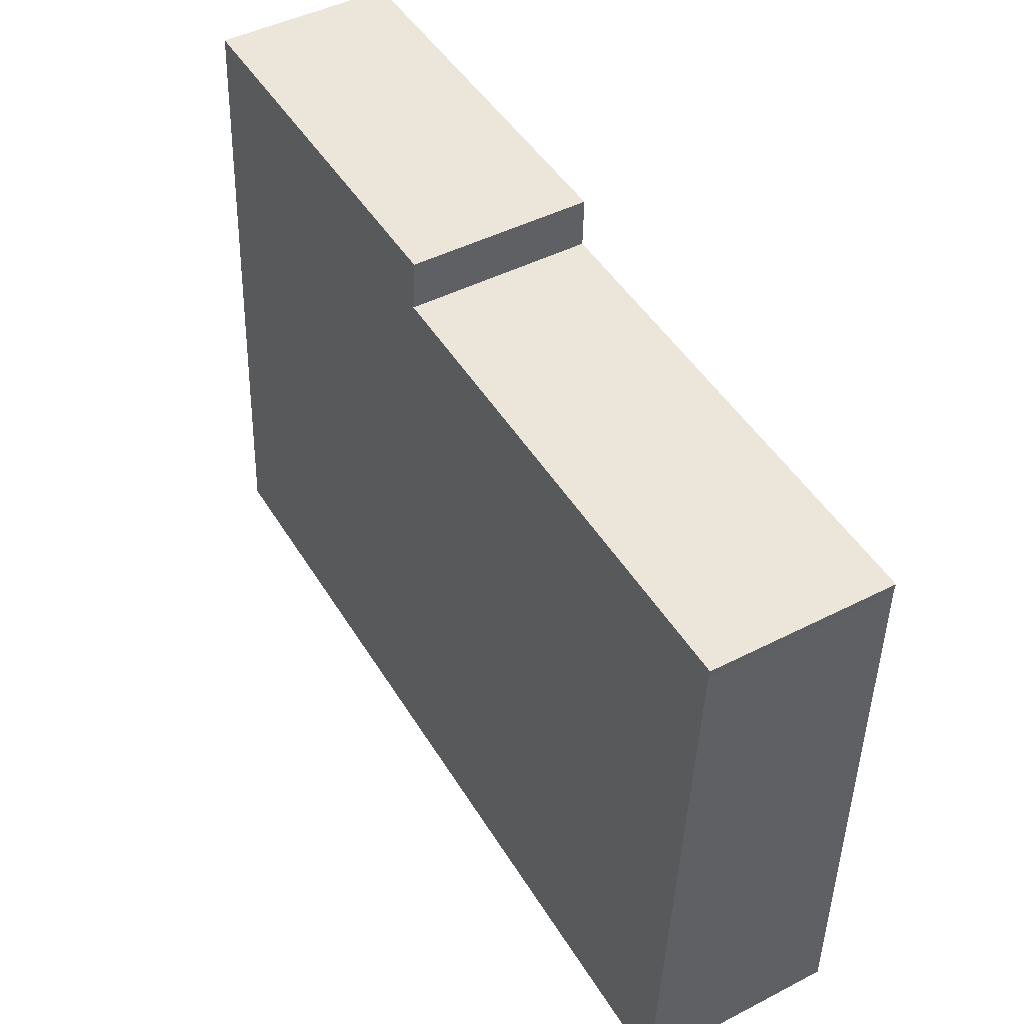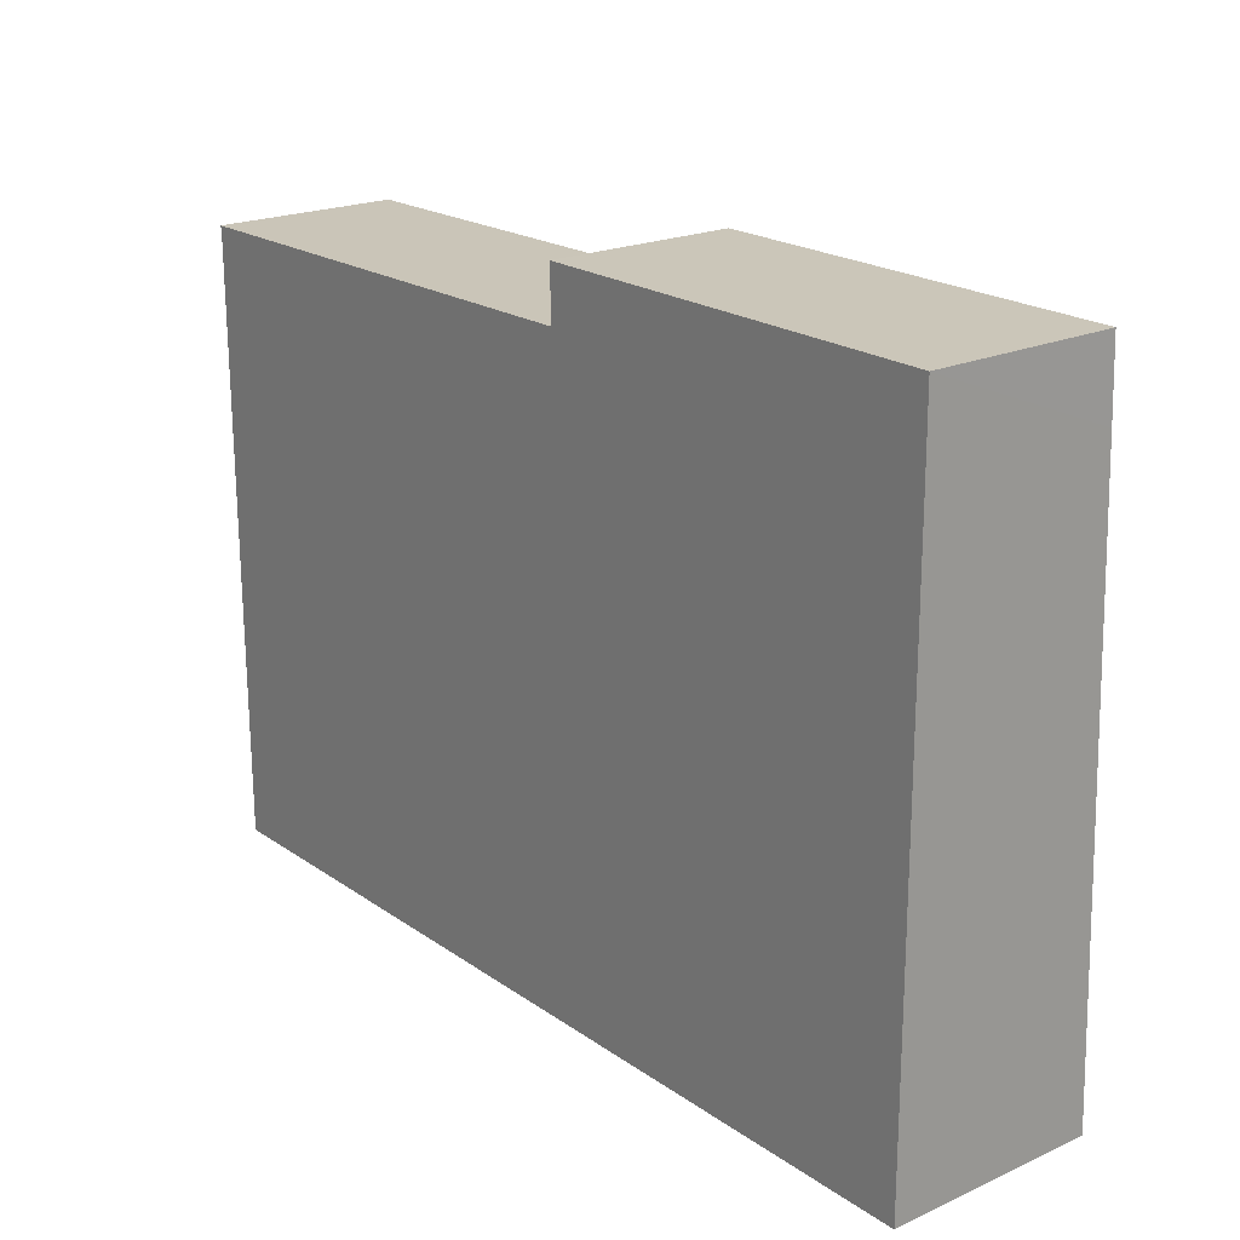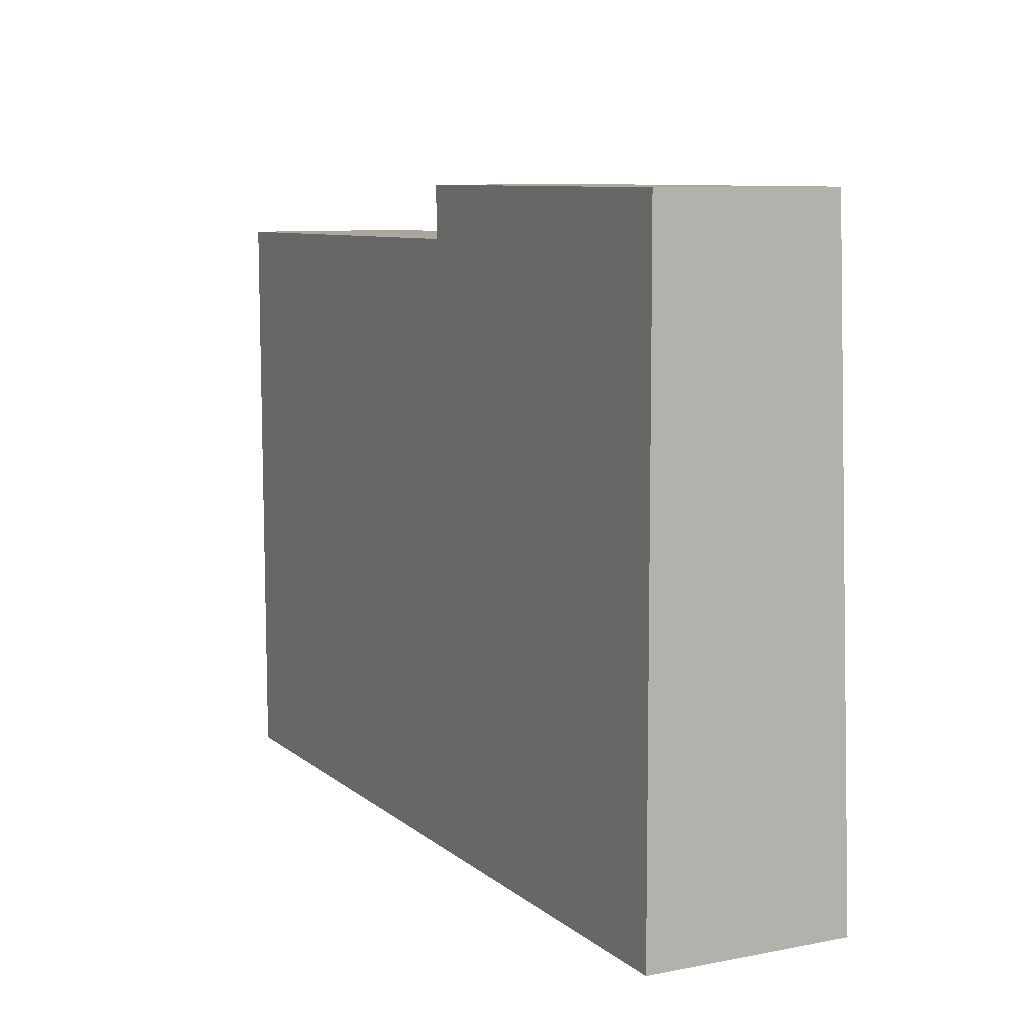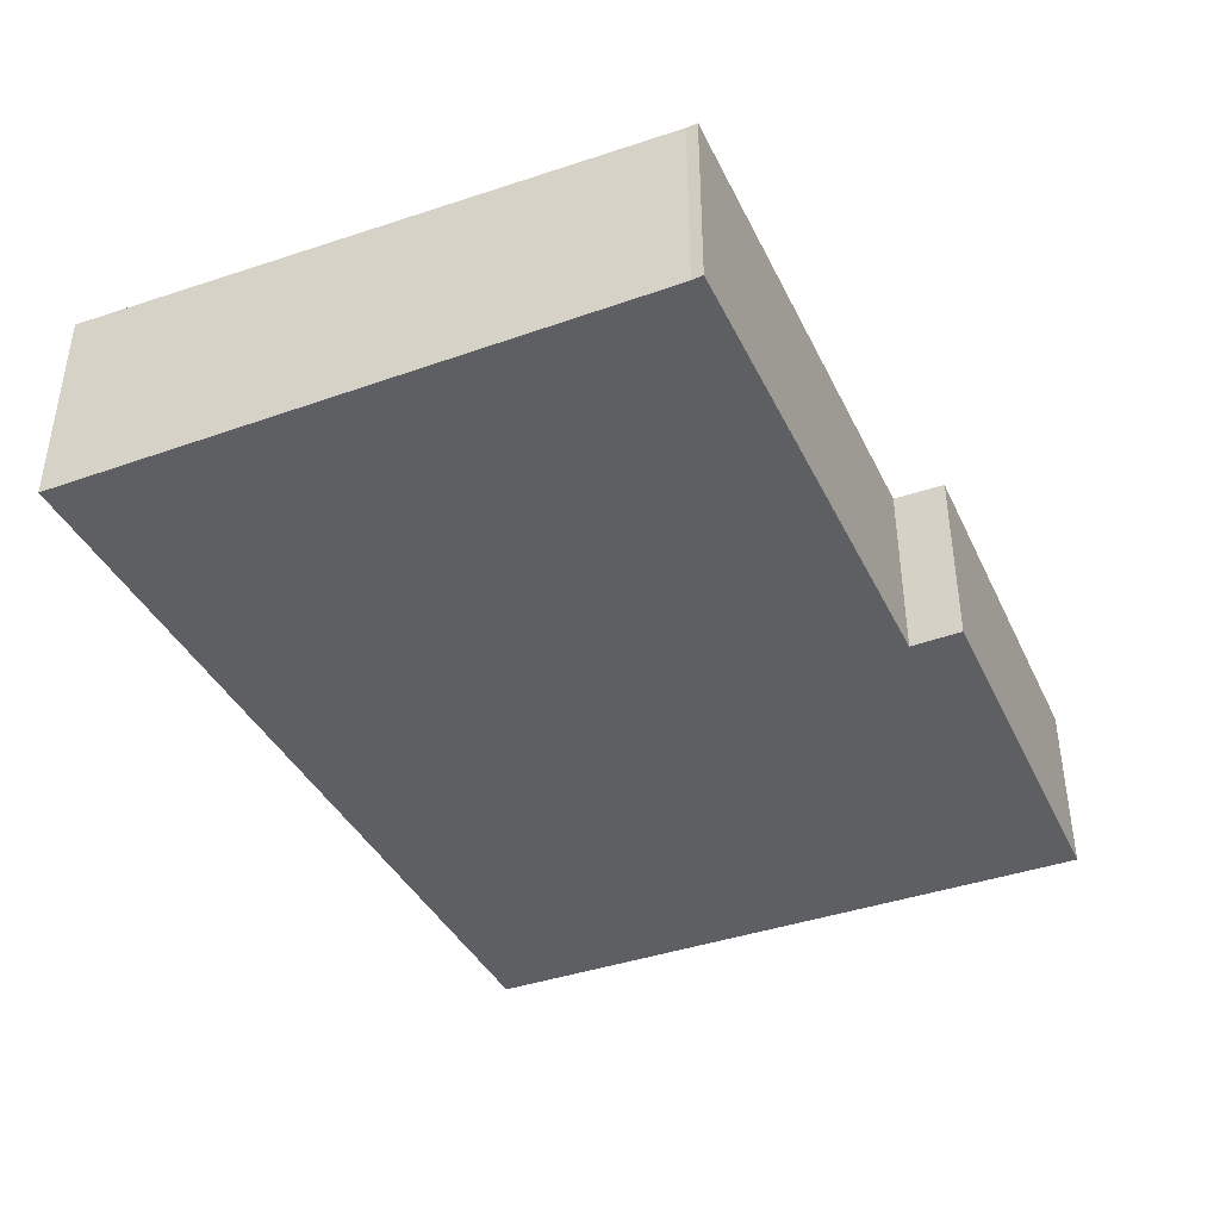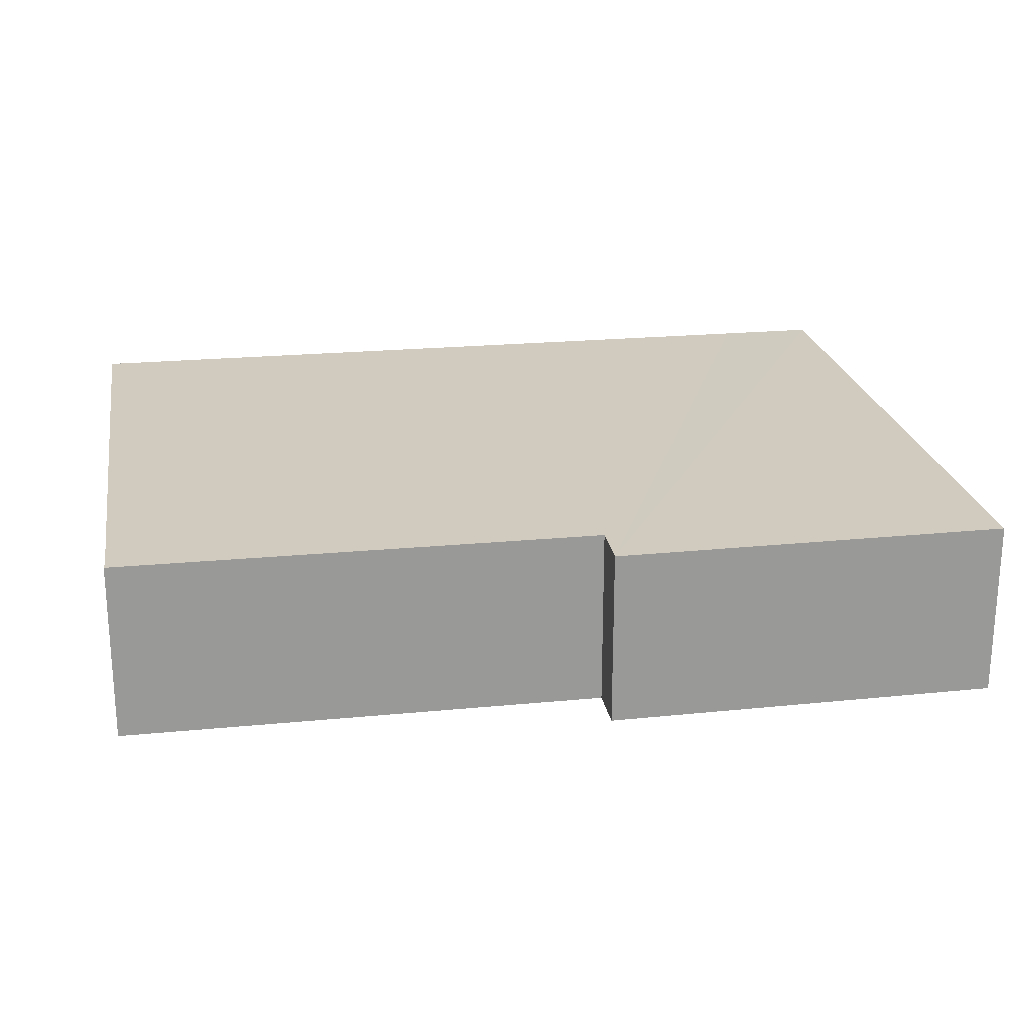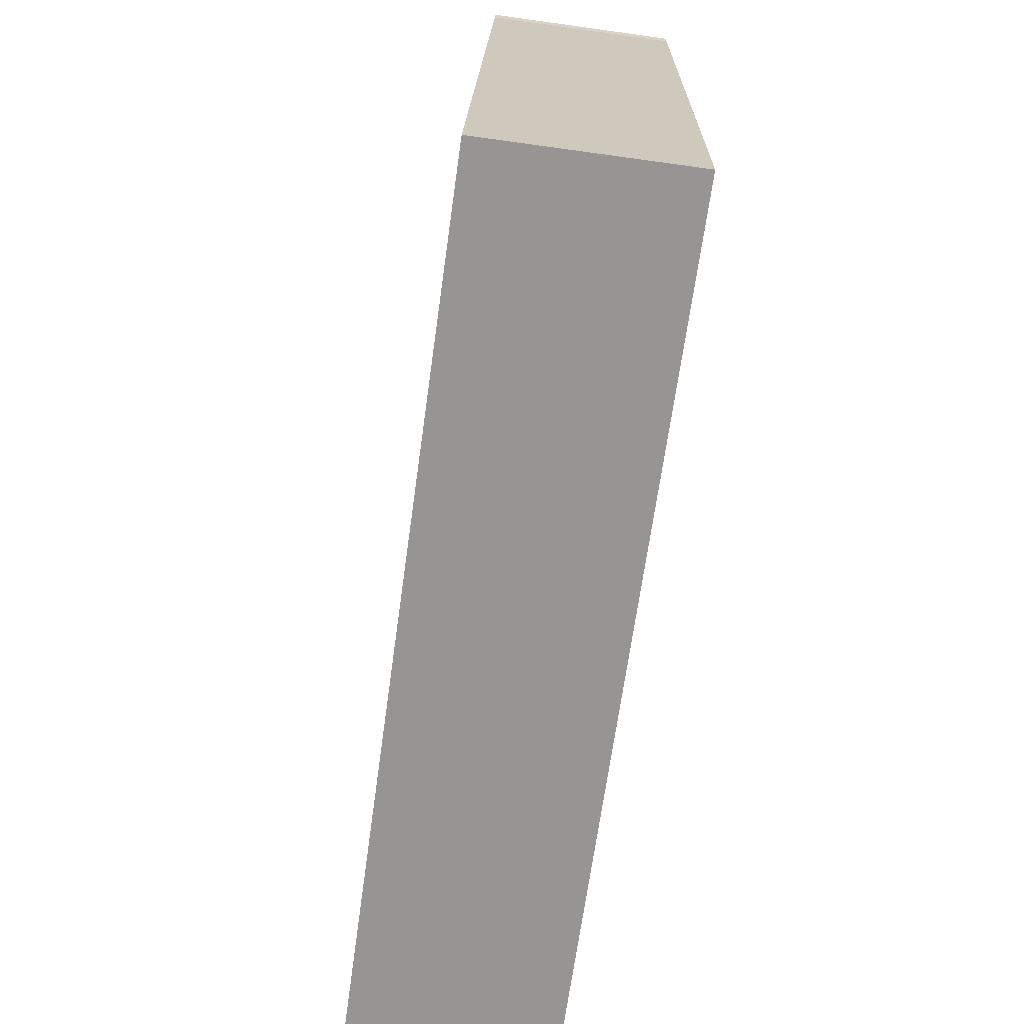
<metadata>
{"format":"obj","ext":"obj","renderer":"f3d","projection":"perspective","resolution":1024,"background":"white","views":[{"elev":46.8,"azim":-120.1,"up":"+Z"},{"elev":20.9,"azim":51.2,"up":"+Z"},{"elev":9.0,"azim":63.1,"up":"+Z"},{"elev":-39.7,"azim":-66.5,"up":"+Y"},{"elev":21.5,"azim":-10.4,"up":"+Y"},{"elev":-68.1,"azim":-97.9,"up":"+Z"}]}
</metadata>
<code>
v  18.15 4.135 -12.01
v  18.1 3.646 1.147
v  18.11 3.7 -0.318
v  9.921 3.644 1.145
v  16.09 4.136 -12.03
v  9.949 3.682 0.106
v  0.061 4.137 -12.17
v  0.061 4.135 -12.12
v  0.021 3.692 -0.221
v  0 3.684 2.256e-16
v  18.1 -7.023e-17 1.147
v  9.921 -7.011e-17 1.145
v  0 0 0
v  9.949 -6.491e-18 0.106
v  18.11 1.947e-17 -0.318
v  18.15 7.355e-16 -12.01
v  16.09 7.366e-16 -12.03
v  0.061 7.454e-16 -12.17
v  0.021 1.353e-17 -0.221
v  0.061 7.42e-16 -12.12
g defaultobject
f 1 2 3
f 2 1 4
f 4 1 5
f 4 5 6
f 7 6 5
f 6 7 8
f 6 8 9
f 10 6 9
f 4 11 2
f 11 4 12
f 13 6 10
f 6 13 14
f 11 3 2
f 3 11 1
f 1 11 15
f 1 15 16
f 16 5 1
f 5 16 7
f 7 16 17
f 7 17 18
f 18 8 7
f 8 18 9
f 9 18 19
f 19 18 20
f 19 10 9
f 10 19 13
f 14 4 6
f 4 14 12
f 15 17 16
f 17 15 11
f 17 11 12
f 17 12 14
f 14 18 17
f 18 14 20
f 20 14 19
f 19 14 13

</code>
